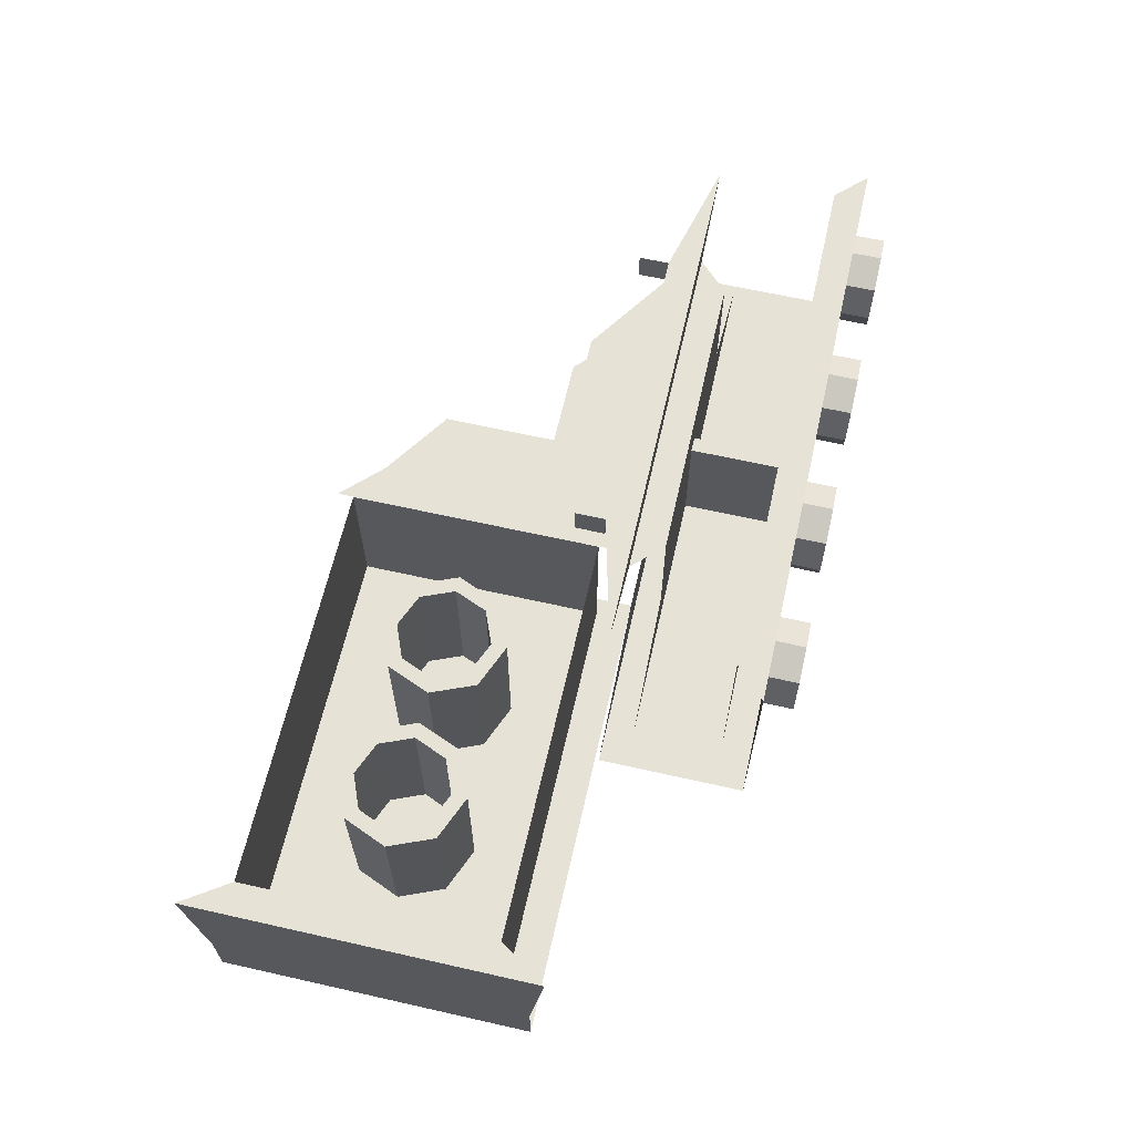
<metadata>
{"format":"obj","ext":"obj","renderer":"f3d","projection":"perspective","resolution":1024,"background":"white","views":[{"elev":63.9,"azim":102.8,"up":"+Y"}]}
</metadata>
<code>
v -1.8 1.6 -1
v -1 1.6 -0.8
v 1 1.6 -0.8
v 1.8 1.6 -1
v 1 1.6 -0.8
v -1 1.6 -0.8
v -1 1.4 -0.8
v 1 1.4 -0.8
v -1 1.6 -0.8
v -1 1.6 -0.6
v -1 1.4 -0.6
v -1 1.4 -0.8
v 1 1.4 -0.8
v 1 1.4 -0.6
v 1 1.6 -0.6
v 1 1.6 -0.8
v 1 1.4 0.4
v 1 1.6 0.4
v 1 1.6 -0.4
v 1 1.4 -0.4
v -1 1.4 -0.8
v -0.4 1.4 -0.4
v 0.4 1.4 -0.4
v 1 1.4 -0.8
v 1 1.4 -0.8
v 0.4 1.4 -0.4
v 0.4 1.4 0.4
v 1 1.4 0.8
v 1 1.2 -1
v 0.3 1.2 -0.3
v -0.3 1.2 -0.3
v -1 1.2 -1
v 1 1.2 1
v 0.3 1.2 0.3
v 0.3 1.2 -0.3
v 1 1.2 -1
v 2.212 1.6 0.2121
v 2.3 1.6 0
v 2.3 0.6 0
v 2.212 0.6 0.2121
v 2 1.6 0.3
v 2.212 1.6 0.2121
v 2.212 0.6 0.2121
v 2 0.6 0.3
v 1.788 1.6 0.2121
v 2 1.6 0.3
v 2 0.6 0.3
v 1.788 0.6 0.2121
v 1.7 1.6 0
v 1.788 1.6 0.2121
v 1.788 0.6 0.2121
v 1.7 0.6 0
v 1.788 1.6 -0.2121
v 1.7 1.6 0
v 1.7 0.6 0
v 1.788 0.6 -0.2121
v 2 1.6 -0.3
v 1.788 1.6 -0.2121
v 1.788 0.6 -0.2121
v 2 0.6 -0.3
v 2.212 1.6 -0.2121
v 2 1.6 -0.3
v 2 0.6 -0.3
v 2.212 0.6 -0.2121
v 2.3 1.6 0
v 2.212 1.6 -0.2121
v 2.212 0.6 -0.2121
v 2.3 0.6 0
v 2.283 1.6 0.2828
v 2.4 1.6 0
v 2.4 0.6 0
v 2.283 0.6 0.2828
v 2 1.6 0.4
v 2.283 1.6 0.2828
v 2.283 0.6 0.2828
v 2 0.6 0.4
v 1.717 1.6 0.2828
v 2 1.6 0.4
v 2 0.6 0.4
v 1.717 0.6 0.2828
v 1.6 1.6 0
v 1.717 1.6 0.2828
v 1.717 0.6 0.2828
v 1.6 0.6 0
v 1.717 1.6 -0.2828
v 1.6 1.6 0
v 1.6 0.6 0
v 1.717 0.6 -0.2828
v 2 1.6 -0.4
v 1.717 1.6 -0.2828
v 1.717 0.6 -0.2828
v 2 0.6 -0.4
v 2.283 1.6 -0.2828
v 2 1.6 -0.4
v 2 0.6 -0.4
v 2.283 0.6 -0.2828
v 2.4 1.6 0
v 2.283 1.6 -0.2828
v 2.283 0.6 -0.2828
v 2.4 0.6 0
v 2.4 1.6 0
v 2.283 1.6 0.2828
v 2.212 1.6 0.2121
v 2.3 1.6 0
v 2.283 1.6 0.2828
v 2 1.6 0.4
v 2 1.6 0.3
v 2.212 1.6 0.2121
v 2 1.6 0.4
v 1.717 1.6 0.2828
v 1.788 1.6 0.2121
v 2 1.6 0.3
v 1.717 1.6 0.2828
v 1.6 1.6 0
v 1.7 1.6 0
v 1.788 1.6 0.2121
v 1.6 1.6 0
v 1.717 1.6 -0.2828
v 1.788 1.6 -0.2121
v 1.7 1.6 0
v 1.717 1.6 -0.2828
v 2 1.6 -0.4
v 2 1.6 -0.3
v 1.788 1.6 -0.2121
v 2 1.6 -0.4
v 2.283 1.6 -0.2828
v 2.212 1.6 -0.2121
v 2 1.6 -0.3
v 2.283 1.6 -0.2828
v 2.4 1.6 0
v 2.3 1.6 0
v 2.212 1.6 -0.2121
v 3.212 1.6 0.2121
v 3.3 1.6 0
v 3.3 0.6 0
v 3.212 0.6 0.2121
v 3 1.6 0.3
v 3.212 1.6 0.2121
v 3.212 0.6 0.2121
v 3 0.6 0.3
v 2.788 1.6 0.2121
v 3 1.6 0.3
v 3 0.6 0.3
v 2.788 0.6 0.2121
v 2.7 1.6 0
v 2.788 1.6 0.2121
v 2.788 0.6 0.2121
v 2.7 0.6 0
v 2.788 1.6 -0.2121
v 2.7 1.6 0
v 2.7 0.6 0
v 2.788 0.6 -0.2121
v 3 1.6 -0.3
v 2.788 1.6 -0.2121
v 2.788 0.6 -0.2121
v 3 0.6 -0.3
v 3.212 1.6 -0.2121
v 3 1.6 -0.3
v 3 0.6 -0.3
v 3.212 0.6 -0.2121
v 3.3 1.6 0
v 3.212 1.6 -0.2121
v 3.212 0.6 -0.2121
v 3.3 0.6 0
v 3.283 1.6 0.2828
v 3.4 1.6 0
v 3.4 0.6 0
v 3.283 0.6 0.2828
v 3 1.6 0.4
v 3.283 1.6 0.2828
v 3.283 0.6 0.2828
v 3 0.6 0.4
v 2.717 1.6 0.2828
v 3 1.6 0.4
v 3 0.6 0.4
v 2.717 0.6 0.2828
v 2.6 1.6 0
v 2.717 1.6 0.2828
v 2.717 0.6 0.2828
v 2.6 0.6 0
v 2.717 1.6 -0.2828
v 2.6 1.6 0
v 2.6 0.6 0
v 2.717 0.6 -0.2828
v 3 1.6 -0.4
v 2.717 1.6 -0.2828
v 2.717 0.6 -0.2828
v 3 0.6 -0.4
v 3.283 1.6 -0.2828
v 3 1.6 -0.4
v 3 0.6 -0.4
v 3.283 0.6 -0.2828
v 3.4 1.6 0
v 3.283 1.6 -0.2828
v 3.283 0.6 -0.2828
v 3.4 0.6 0
v 3.4 1.6 0
v 3.283 1.6 0.2828
v 3.212 1.6 0.2121
v 3.3 1.6 0
v 3.283 1.6 0.2828
v 3 1.6 0.4
v 3 1.6 0.3
v 3.212 1.6 0.2121
v 3 1.6 0.4
v 2.717 1.6 0.2828
v 2.788 1.6 0.2121
v 3 1.6 0.3
v 2.717 1.6 0.2828
v 2.6 1.6 0
v 2.7 1.6 0
v 2.788 1.6 0.2121
v 2.6 1.6 0
v 2.717 1.6 -0.2828
v 2.788 1.6 -0.2121
v 2.7 1.6 0
v 2.717 1.6 -0.2828
v 3 1.6 -0.4
v 3 1.6 -0.3
v 2.788 1.6 -0.2121
v 3 1.6 -0.4
v 3.283 1.6 -0.2828
v 3.212 1.6 -0.2121
v 3 1.6 -0.3
v 3.283 1.6 -0.2828
v 3.4 1.6 0
v 3.3 1.6 0
v 3.212 1.6 -0.2121
v 1.2 0.6 0.8
v 3.8 0.6 0.8
v 3.8 0.6 -0.8
v 1.2 0.6 -0.8
v 1.2 0.6 0.8
v 1.2 1.6 0.8
v 3.8 1.6 0.8
v 3.8 0.6 0.8
v 1.2 0.6 -0.8
v 1.2 1.6 -0.8
v 1.2 1.6 0.8
v 1.2 0.6 0.8
v 3.8 0.6 -0.8
v 3.8 1.6 -0.8
v 1.2 1.6 -0.8
v 1.2 0.6 -0.8
v 3.8 0.6 0.8
v 3.8 1.6 0.8
v 3.8 1.6 -0.8
v 3.8 0.6 -0.8
v 3.8 1.6 -0.8
v 3.8 1.6 0.8
v 4 1.6 1.1
v 4 1.6 -1.1
v 1 1.6 -0.4
v 1 1.6 0.4
v 1.2 1.6 0.8
v 1.2 1.6 -0.8
v 4 0.4 1
v 1 0.4 1
v 1 0.4 -1
v 4 0.4 -1
v 4 0.4 1
v 4 0.4 -1
v 4 0.8 -1
v 4 0.8 1
v 4 1.6 1.1
v 4 0.8 1
v 4 0.8 -1
v 4 1.6 -1.1
v -2 0 -2
v -2 0 -1
v 2 0 -1
v 2 0 -2
v -2 0 -2
v 2 0 -2
v 2 1.6 -2
v -2 1.6 -2
v -1.8 0.2 -1.8
v -1.8 0.2 -1.2
v 1.8 0.2 -1.2
v 1.8 0.2 -1.8
v -1.8 1.6 -1.8
v -1.8 0.2 -1.8
v 1.8 0.2 -1.8
v 1.8 1.6 -1.8
v 1.641 1.241 -2.2
v 1.5 1.3 -2.2
v 1.5 1.3 -2
v 1.641 1.241 -2
v 1.7 1.1 -2.2
v 1.641 1.241 -2.2
v 1.641 1.241 -2
v 1.7 1.1 -2
v 1.641 0.9586 -2.2
v 1.7 1.1 -2.2
v 1.7 1.1 -2
v 1.641 0.9586 -2
v 1.5 0.9 -2.2
v 1.641 0.9586 -2.2
v 1.641 0.9586 -2
v 1.5 0.9 -2
v 1.359 0.9586 -2.2
v 1.5 0.9 -2.2
v 1.5 0.9 -2
v 1.359 0.9586 -2
v 1.3 1.1 -2.2
v 1.359 0.9586 -2.2
v 1.359 0.9586 -2
v 1.3 1.1 -2
v 1.359 1.241 -2.2
v 1.3 1.1 -2.2
v 1.3 1.1 -2
v 1.359 1.241 -2
v 1.5 1.3 -2.2
v 1.359 1.241 -2.2
v 1.359 1.241 -2
v 1.5 1.3 -2
v 1.712 1.312 -2.2
v 1.5 1.4 -2.2
v 1.5 1.4 -2
v 1.712 1.312 -2
v 1.8 1.1 -2.2
v 1.712 1.312 -2.2
v 1.712 1.312 -2
v 1.8 1.1 -2
v 1.712 0.8879 -2.2
v 1.8 1.1 -2.2
v 1.8 1.1 -2
v 1.712 0.8879 -2
v 1.5 0.8 -2.2
v 1.712 0.8879 -2.2
v 1.712 0.8879 -2
v 1.5 0.8 -2
v 1.288 0.8879 -2.2
v 1.5 0.8 -2.2
v 1.5 0.8 -2
v 1.288 0.8879 -2
v 1.2 1.1 -2.2
v 1.288 0.8879 -2.2
v 1.288 0.8879 -2
v 1.2 1.1 -2
v 1.288 1.312 -2.2
v 1.2 1.1 -2.2
v 1.2 1.1 -2
v 1.288 1.312 -2
v 1.5 1.4 -2.2
v 1.288 1.312 -2.2
v 1.288 1.312 -2
v 1.5 1.4 -2
v 1.5 1.4 -2.2
v 1.712 1.312 -2.2
v 1.641 1.241 -2.2
v 1.5 1.3 -2.2
v 1.712 1.312 -2.2
v 1.8 1.1 -2.2
v 1.7 1.1 -2.2
v 1.641 1.241 -2.2
v 1.8 1.1 -2.2
v 1.712 0.8879 -2.2
v 1.641 0.9586 -2.2
v 1.7 1.1 -2.2
v 1.712 0.8879 -2.2
v 1.5 0.8 -2.2
v 1.5 0.9 -2.2
v 1.641 0.9586 -2.2
v 1.5 0.8 -2.2
v 1.288 0.8879 -2.2
v 1.359 0.9586 -2.2
v 1.5 0.9 -2.2
v 1.288 0.8879 -2.2
v 1.2 1.1 -2.2
v 1.3 1.1 -2.2
v 1.359 0.9586 -2.2
v 1.2 1.1 -2.2
v 1.288 1.312 -2.2
v 1.359 1.241 -2.2
v 1.3 1.1 -2.2
v 1.288 1.312 -2.2
v 1.5 1.4 -2.2
v 1.5 1.3 -2.2
v 1.359 1.241 -2.2
v 0.6414 1.241 -2.2
v 0.5 1.3 -2.2
v 0.5 1.3 -2
v 0.6414 1.241 -2
v 0.7 1.1 -2.2
v 0.6414 1.241 -2.2
v 0.6414 1.241 -2
v 0.7 1.1 -2
v 0.6414 0.9586 -2.2
v 0.7 1.1 -2.2
v 0.7 1.1 -2
v 0.6414 0.9586 -2
v 0.5 0.9 -2.2
v 0.6414 0.9586 -2.2
v 0.6414 0.9586 -2
v 0.5 0.9 -2
v 0.3586 0.9586 -2.2
v 0.5 0.9 -2.2
v 0.5 0.9 -2
v 0.3586 0.9586 -2
v 0.3 1.1 -2.2
v 0.3586 0.9586 -2.2
v 0.3586 0.9586 -2
v 0.3 1.1 -2
v 0.3586 1.241 -2.2
v 0.3 1.1 -2.2
v 0.3 1.1 -2
v 0.3586 1.241 -2
v 0.5 1.3 -2.2
v 0.3586 1.241 -2.2
v 0.3586 1.241 -2
v 0.5 1.3 -2
v 0.7121 1.312 -2.2
v 0.5 1.4 -2.2
v 0.5 1.4 -2
v 0.7121 1.312 -2
v 0.8 1.1 -2.2
v 0.7121 1.312 -2.2
v 0.7121 1.312 -2
v 0.8 1.1 -2
v 0.7121 0.8879 -2.2
v 0.8 1.1 -2.2
v 0.8 1.1 -2
v 0.7121 0.8879 -2
v 0.5 0.8 -2.2
v 0.7121 0.8879 -2.2
v 0.7121 0.8879 -2
v 0.5 0.8 -2
v 0.2879 0.8879 -2.2
v 0.5 0.8 -2.2
v 0.5 0.8 -2
v 0.2879 0.8879 -2
v 0.2 1.1 -2.2
v 0.2879 0.8879 -2.2
v 0.2879 0.8879 -2
v 0.2 1.1 -2
v 0.2879 1.312 -2.2
v 0.2 1.1 -2.2
v 0.2 1.1 -2
v 0.2879 1.312 -2
v 0.5 1.4 -2.2
v 0.2879 1.312 -2.2
v 0.2879 1.312 -2
v 0.5 1.4 -2
v 0.5 1.4 -2.2
v 0.7121 1.312 -2.2
v 0.6414 1.241 -2.2
v 0.5 1.3 -2.2
v 0.7121 1.312 -2.2
v 0.8 1.1 -2.2
v 0.7 1.1 -2.2
v 0.6414 1.241 -2.2
v 0.8 1.1 -2.2
v 0.7121 0.8879 -2.2
v 0.6414 0.9586 -2.2
v 0.7 1.1 -2.2
v 0.7121 0.8879 -2.2
v 0.5 0.8 -2.2
v 0.5 0.9 -2.2
v 0.6414 0.9586 -2.2
v 0.5 0.8 -2.2
v 0.2879 0.8879 -2.2
v 0.3586 0.9586 -2.2
v 0.5 0.9 -2.2
v 0.2879 0.8879 -2.2
v 0.2 1.1 -2.2
v 0.3 1.1 -2.2
v 0.3586 0.9586 -2.2
v 0.2 1.1 -2.2
v 0.2879 1.312 -2.2
v 0.3586 1.241 -2.2
v 0.3 1.1 -2.2
v 0.2879 1.312 -2.2
v 0.5 1.4 -2.2
v 0.5 1.3 -2.2
v 0.3586 1.241 -2.2
v -0.3586 1.241 -2.2
v -0.5 1.3 -2.2
v -0.5 1.3 -2
v -0.3586 1.241 -2
v -0.3 1.1 -2.2
v -0.3586 1.241 -2.2
v -0.3586 1.241 -2
v -0.3 1.1 -2
v -0.3586 0.9586 -2.2
v -0.3 1.1 -2.2
v -0.3 1.1 -2
v -0.3586 0.9586 -2
v -0.5 0.9 -2.2
v -0.3586 0.9586 -2.2
v -0.3586 0.9586 -2
v -0.5 0.9 -2
v -0.6414 0.9586 -2.2
v -0.5 0.9 -2.2
v -0.5 0.9 -2
v -0.6414 0.9586 -2
v -0.7 1.1 -2.2
v -0.6414 0.9586 -2.2
v -0.6414 0.9586 -2
v -0.7 1.1 -2
v -0.6414 1.241 -2.2
v -0.7 1.1 -2.2
v -0.7 1.1 -2
v -0.6414 1.241 -2
v -0.5 1.3 -2.2
v -0.6414 1.241 -2.2
v -0.6414 1.241 -2
v -0.5 1.3 -2
v -0.2879 1.312 -2.2
v -0.5 1.4 -2.2
v -0.5 1.4 -2
v -0.2879 1.312 -2
v -0.2 1.1 -2.2
v -0.2879 1.312 -2.2
v -0.2879 1.312 -2
v -0.2 1.1 -2
v -0.2879 0.8879 -2.2
v -0.2 1.1 -2.2
v -0.2 1.1 -2
v -0.2879 0.8879 -2
v -0.5 0.8 -2.2
v -0.2879 0.8879 -2.2
v -0.2879 0.8879 -2
v -0.5 0.8 -2
v -0.7121 0.8879 -2.2
v -0.5 0.8 -2.2
v -0.5 0.8 -2
v -0.7121 0.8879 -2
v -0.8 1.1 -2.2
v -0.7121 0.8879 -2.2
v -0.7121 0.8879 -2
v -0.8 1.1 -2
v -0.7121 1.312 -2.2
v -0.8 1.1 -2.2
v -0.8 1.1 -2
v -0.7121 1.312 -2
v -0.5 1.4 -2.2
v -0.7121 1.312 -2.2
v -0.7121 1.312 -2
v -0.5 1.4 -2
v -0.5 1.4 -2.2
v -0.2879 1.312 -2.2
v -0.3586 1.241 -2.2
v -0.5 1.3 -2.2
v -0.2879 1.312 -2.2
v -0.2 1.1 -2.2
v -0.3 1.1 -2.2
v -0.3586 1.241 -2.2
v -0.2 1.1 -2.2
v -0.2879 0.8879 -2.2
v -0.3586 0.9586 -2.2
v -0.3 1.1 -2.2
v -0.2879 0.8879 -2.2
v -0.5 0.8 -2.2
v -0.5 0.9 -2.2
v -0.3586 0.9586 -2.2
v -0.5 0.8 -2.2
v -0.7121 0.8879 -2.2
v -0.6414 0.9586 -2.2
v -0.5 0.9 -2.2
v -0.7121 0.8879 -2.2
v -0.8 1.1 -2.2
v -0.7 1.1 -2.2
v -0.6414 0.9586 -2.2
v -0.8 1.1 -2.2
v -0.7121 1.312 -2.2
v -0.6414 1.241 -2.2
v -0.7 1.1 -2.2
v -0.7121 1.312 -2.2
v -0.5 1.4 -2.2
v -0.5 1.3 -2.2
v -0.6414 1.241 -2.2
v -1.359 1.241 -2.2
v -1.5 1.3 -2.2
v -1.5 1.3 -2
v -1.359 1.241 -2
v -1.3 1.1 -2.2
v -1.359 1.241 -2.2
v -1.359 1.241 -2
v -1.3 1.1 -2
v -1.359 0.9586 -2.2
v -1.3 1.1 -2.2
v -1.3 1.1 -2
v -1.359 0.9586 -2
v -1.5 0.9 -2.2
v -1.359 0.9586 -2.2
v -1.359 0.9586 -2
v -1.5 0.9 -2
v -1.641 0.9586 -2.2
v -1.5 0.9 -2.2
v -1.5 0.9 -2
v -1.641 0.9586 -2
v -1.7 1.1 -2.2
v -1.641 0.9586 -2.2
v -1.641 0.9586 -2
v -1.7 1.1 -2
v -1.641 1.241 -2.2
v -1.7 1.1 -2.2
v -1.7 1.1 -2
v -1.641 1.241 -2
v -1.5 1.3 -2.2
v -1.641 1.241 -2.2
v -1.641 1.241 -2
v -1.5 1.3 -2
v -1.288 1.312 -2.2
v -1.5 1.4 -2.2
v -1.5 1.4 -2
v -1.288 1.312 -2
v -1.2 1.1 -2.2
v -1.288 1.312 -2.2
v -1.288 1.312 -2
v -1.2 1.1 -2
v -1.288 0.8879 -2.2
v -1.2 1.1 -2.2
v -1.2 1.1 -2
v -1.288 0.8879 -2
v -1.5 0.8 -2.2
v -1.288 0.8879 -2.2
v -1.288 0.8879 -2
v -1.5 0.8 -2
v -1.712 0.8879 -2.2
v -1.5 0.8 -2.2
v -1.5 0.8 -2
v -1.712 0.8879 -2
v -1.8 1.1 -2.2
v -1.712 0.8879 -2.2
v -1.712 0.8879 -2
v -1.8 1.1 -2
v -1.712 1.312 -2.2
v -1.8 1.1 -2.2
v -1.8 1.1 -2
v -1.712 1.312 -2
v -1.5 1.4 -2.2
v -1.712 1.312 -2.2
v -1.712 1.312 -2
v -1.5 1.4 -2
v -1.5 1.4 -2.2
v -1.288 1.312 -2.2
v -1.359 1.241 -2.2
v -1.5 1.3 -2.2
v -1.288 1.312 -2.2
v -1.2 1.1 -2.2
v -1.3 1.1 -2.2
v -1.359 1.241 -2.2
v -1.2 1.1 -2.2
v -1.288 0.8879 -2.2
v -1.359 0.9586 -2.2
v -1.3 1.1 -2.2
v -1.288 0.8879 -2.2
v -1.5 0.8 -2.2
v -1.5 0.9 -2.2
v -1.359 0.9586 -2.2
v -1.5 0.8 -2.2
v -1.712 0.8879 -2.2
v -1.641 0.9586 -2.2
v -1.5 0.9 -2.2
v -1.712 0.8879 -2.2
v -1.8 1.1 -2.2
v -1.7 1.1 -2.2
v -1.641 0.9586 -2.2
v -1.8 1.1 -2.2
v -1.712 1.312 -2.2
v -1.641 1.241 -2.2
v -1.7 1.1 -2.2
v -1.712 1.312 -2.2
v -1.5 1.4 -2.2
v -1.5 1.3 -2.2
v -1.641 1.241 -2.2
v -2 1.6 -2
v -1.8 1.6 -1.8
v 1.8 1.6 -1.8
v 2 1.6 -2
v -1.8 1.6 -1
v 1.8 1.6 -1
v 1.2 1.4 -1
v -1.2 1.4 -1
v -0.05 1 -1.2
v 0.05 1 -1.2
v 0.05 1 -1.8
v -0.05 1 -1.8
v 0.05 1 -1.2
v 0.05 0.2 -1.2
v 0.05 0.2 -1.8
v 0.05 1 -1.8
v -0.05 1 -1.8
v -0.05 0.2 -1.8
v -0.05 0.2 -1.2
v -0.05 1 -1.2
v 1 1.4 -1.2
v -1 1.4 -1.2
v -1.2 1.4 -1
v 1.2 1.4 -1
v 1 0.6 -1.2
v -1 0.6 -1.2
v -1 1.4 -1.2
v 1 1.4 -1.2
v 1.8 0.2 -1.2
v -1.8 0.2 -1.2
v -1 0.6 -1.2
v 1 0.6 -1.2
v -2 0 -1
v 2 0 -1
v 1 0.4 -1
v -1 0.4 -1
g mesh6964683
f 1 2 3
f 3 4 1
g mesh6964684
f 5 6 7
f 7 8 5
f 9 10 11
f 11 12 9
f 13 14 15
f 15 16 13
g mesh6964686
f 17 18 19
f 19 20 17
f 21 22 23
f 23 24 21
f 25 26 27
f 27 28 25
f 29 30 31
f 31 32 29
f 33 34 35
f 35 36 33
g mesh6964694
f 37 38 39
f 39 40 37
f 41 42 43
f 43 44 41
f 45 46 47
f 47 48 45
f 49 50 51
f 51 52 49
f 53 54 55
f 55 56 53
f 57 58 59
f 59 60 57
f 61 62 63
f 63 64 61
f 65 66 67
f 67 68 65
g mesh6964696
f 69 71 70
f 71 69 72
f 73 75 74
f 75 73 76
f 77 79 78
f 79 77 80
f 81 83 82
f 83 81 84
f 85 87 86
f 87 85 88
f 89 91 90
f 91 89 92
f 93 95 94
f 95 93 96
f 97 99 98
f 99 97 100
g mesh6964698
f 101 103 102
f 103 101 104
f 105 107 106
f 107 105 108
f 109 111 110
f 111 109 112
f 113 115 114
f 115 113 116
f 117 119 118
f 119 117 120
f 121 123 122
f 123 121 124
f 125 127 126
f 127 125 128
f 129 131 130
f 131 129 132
g mesh6964706
f 133 134 135
f 135 136 133
f 137 138 139
f 139 140 137
f 141 142 143
f 143 144 141
f 145 146 147
f 147 148 145
f 149 150 151
f 151 152 149
f 153 154 155
f 155 156 153
f 157 158 159
f 159 160 157
f 161 162 163
f 163 164 161
g mesh6964708
f 165 167 166
f 167 165 168
f 169 171 170
f 171 169 172
f 173 175 174
f 175 173 176
f 177 179 178
f 179 177 180
f 181 183 182
f 183 181 184
f 185 187 186
f 187 185 188
f 189 191 190
f 191 189 192
f 193 195 194
f 195 193 196
g mesh6964710
f 197 199 198
f 199 197 200
f 201 203 202
f 203 201 204
f 205 207 206
f 207 205 208
f 209 211 210
f 211 209 212
f 213 215 214
f 215 213 216
f 217 219 218
f 219 217 220
f 221 223 222
f 223 221 224
f 225 227 226
f 227 225 228
g mesh6964713
f 229 230 231
f 231 232 229
f 233 234 235
f 235 236 233
f 237 238 239
f 239 240 237
f 241 242 243
f 243 244 241
f 245 246 247
f 247 248 245
f 249 250 251
f 251 252 249
f 253 254 255
f 255 256 253
g mesh6964715
f 257 258 259
f 259 260 257
g mesh6964717
f 261 262 263
f 263 264 261
f 265 266 267
f 267 268 265
g mesh6964720
f 269 271 270
f 271 269 272
f 273 275 274
f 275 273 276
g mesh6964722
f 277 278 279
f 279 280 277
g mesh6964724
f 281 282 283
f 283 284 281
g mesh6964732
f 285 287 286
f 287 285 288
f 289 291 290
f 291 289 292
f 293 295 294
f 295 293 296
f 297 299 298
f 299 297 300
f 301 303 302
f 303 301 304
f 305 307 306
f 307 305 308
f 309 311 310
f 311 309 312
f 313 315 314
f 315 313 316
g mesh6964734
f 317 318 319
f 319 320 317
f 321 322 323
f 323 324 321
f 325 326 327
f 327 328 325
f 329 330 331
f 331 332 329
f 333 334 335
f 335 336 333
f 337 338 339
f 339 340 337
f 341 342 343
f 343 344 341
f 345 346 347
f 347 348 345
g mesh6964736
f 349 350 351
f 351 352 349
f 353 354 355
f 355 356 353
f 357 358 359
f 359 360 357
f 361 362 363
f 363 364 361
f 365 366 367
f 367 368 365
f 369 370 371
f 371 372 369
f 373 374 375
f 375 376 373
f 377 378 379
f 379 380 377
g mesh6964744
f 381 383 382
f 383 381 384
f 385 387 386
f 387 385 388
f 389 391 390
f 391 389 392
f 393 395 394
f 395 393 396
f 397 399 398
f 399 397 400
f 401 403 402
f 403 401 404
f 405 407 406
f 407 405 408
f 409 411 410
f 411 409 412
g mesh6964746
f 413 414 415
f 415 416 413
f 417 418 419
f 419 420 417
f 421 422 423
f 423 424 421
f 425 426 427
f 427 428 425
f 429 430 431
f 431 432 429
f 433 434 435
f 435 436 433
f 437 438 439
f 439 440 437
f 441 442 443
f 443 444 441
g mesh6964748
f 445 446 447
f 447 448 445
f 449 450 451
f 451 452 449
f 453 454 455
f 455 456 453
f 457 458 459
f 459 460 457
f 461 462 463
f 463 464 461
f 465 466 467
f 467 468 465
f 469 470 471
f 471 472 469
f 473 474 475
f 475 476 473
g mesh6964756
f 477 479 478
f 479 477 480
f 481 483 482
f 483 481 484
f 485 487 486
f 487 485 488
f 489 491 490
f 491 489 492
f 493 495 494
f 495 493 496
f 497 499 498
f 499 497 500
f 501 503 502
f 503 501 504
f 505 507 506
f 507 505 508
g mesh6964758
f 509 510 511
f 511 512 509
f 513 514 515
f 515 516 513
f 517 518 519
f 519 520 517
f 521 522 523
f 523 524 521
f 525 526 527
f 527 528 525
f 529 530 531
f 531 532 529
f 533 534 535
f 535 536 533
f 537 538 539
f 539 540 537
g mesh6964760
f 541 542 543
f 543 544 541
f 545 546 547
f 547 548 545
f 549 550 551
f 551 552 549
f 553 554 555
f 555 556 553
f 557 558 559
f 559 560 557
f 561 562 563
f 563 564 561
f 565 566 567
f 567 568 565
f 569 570 571
f 571 572 569
g mesh6964768
f 573 575 574
f 575 573 576
f 577 579 578
f 579 577 580
f 581 583 582
f 583 581 584
f 585 587 586
f 587 585 588
f 589 591 590
f 591 589 592
f 593 595 594
f 595 593 596
f 597 599 598
f 599 597 600
f 601 603 602
f 603 601 604
g mesh6964770
f 605 606 607
f 607 608 605
f 609 610 611
f 611 612 609
f 613 614 615
f 615 616 613
f 617 618 619
f 619 620 617
f 621 622 623
f 623 624 621
f 625 626 627
f 627 628 625
f 629 630 631
f 631 632 629
f 633 634 635
f 635 636 633
g mesh6964772
f 637 638 639
f 639 640 637
f 641 642 643
f 643 644 641
f 645 646 647
f 647 648 645
f 649 650 651
f 651 652 649
f 653 654 655
f 655 656 653
f 657 658 659
f 659 660 657
f 661 662 663
f 663 664 661
f 665 666 667
f 667 668 665
f 669 670 671
f 671 672 669
f 673 674 675
f 675 676 673
g mesh6964776
f 677 678 679
f 679 680 677
f 681 682 683
f 683 684 681
f 685 686 687
f 687 688 685
f 689 690 691
f 691 692 689
g mesh6964778
f 693 694 695
f 695 696 693
f 697 698 699
f 699 700 697
f 701 702 703
f 703 704 701

</code>
